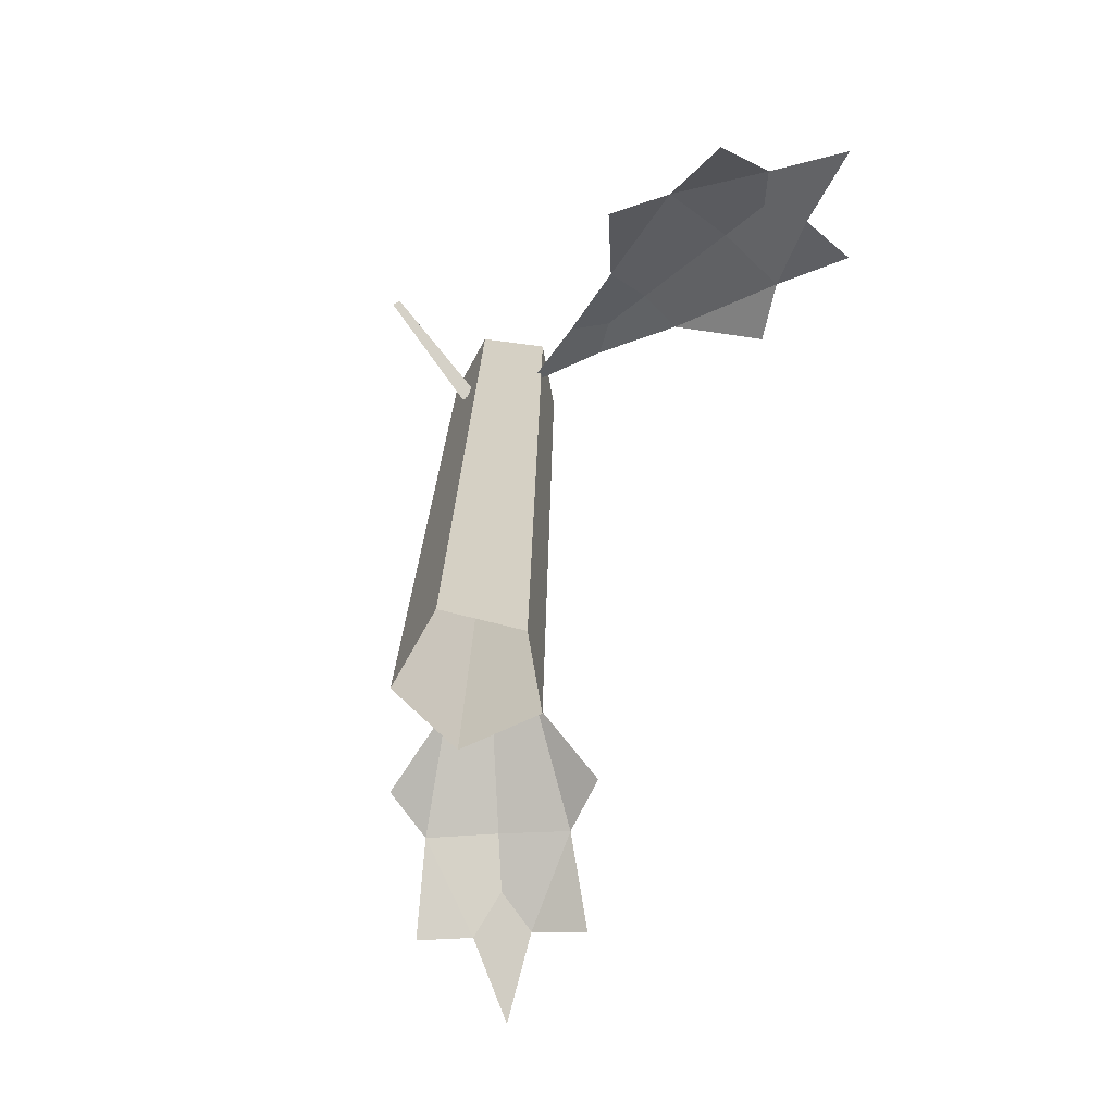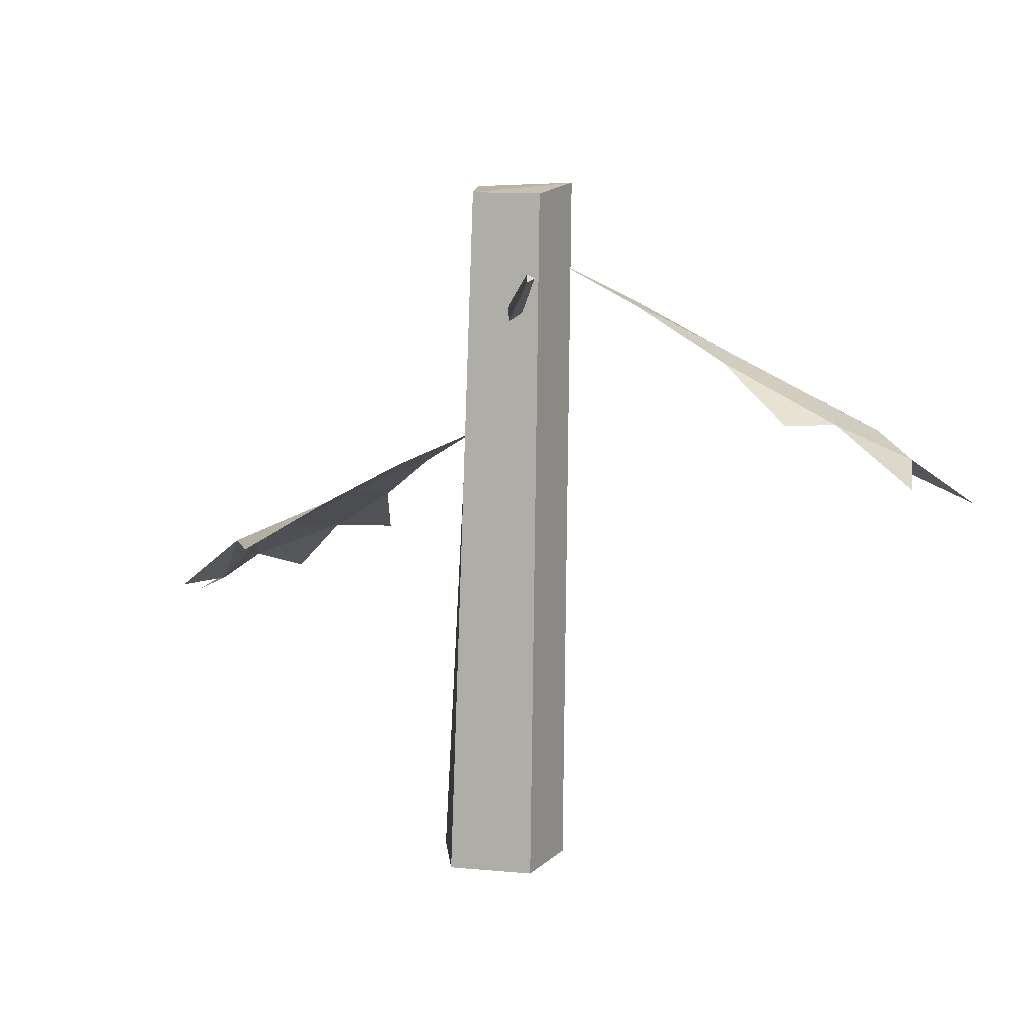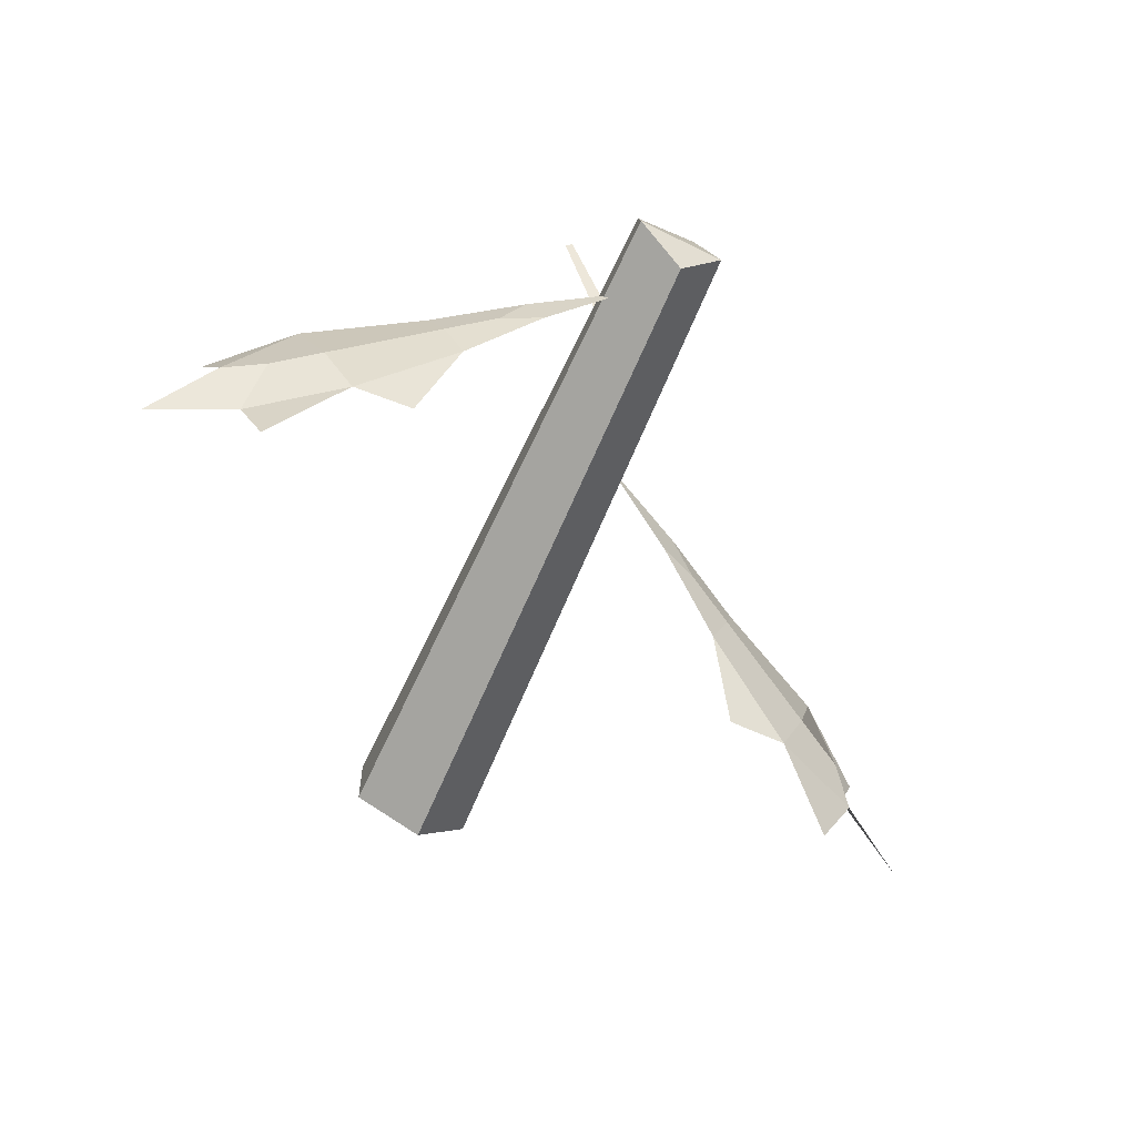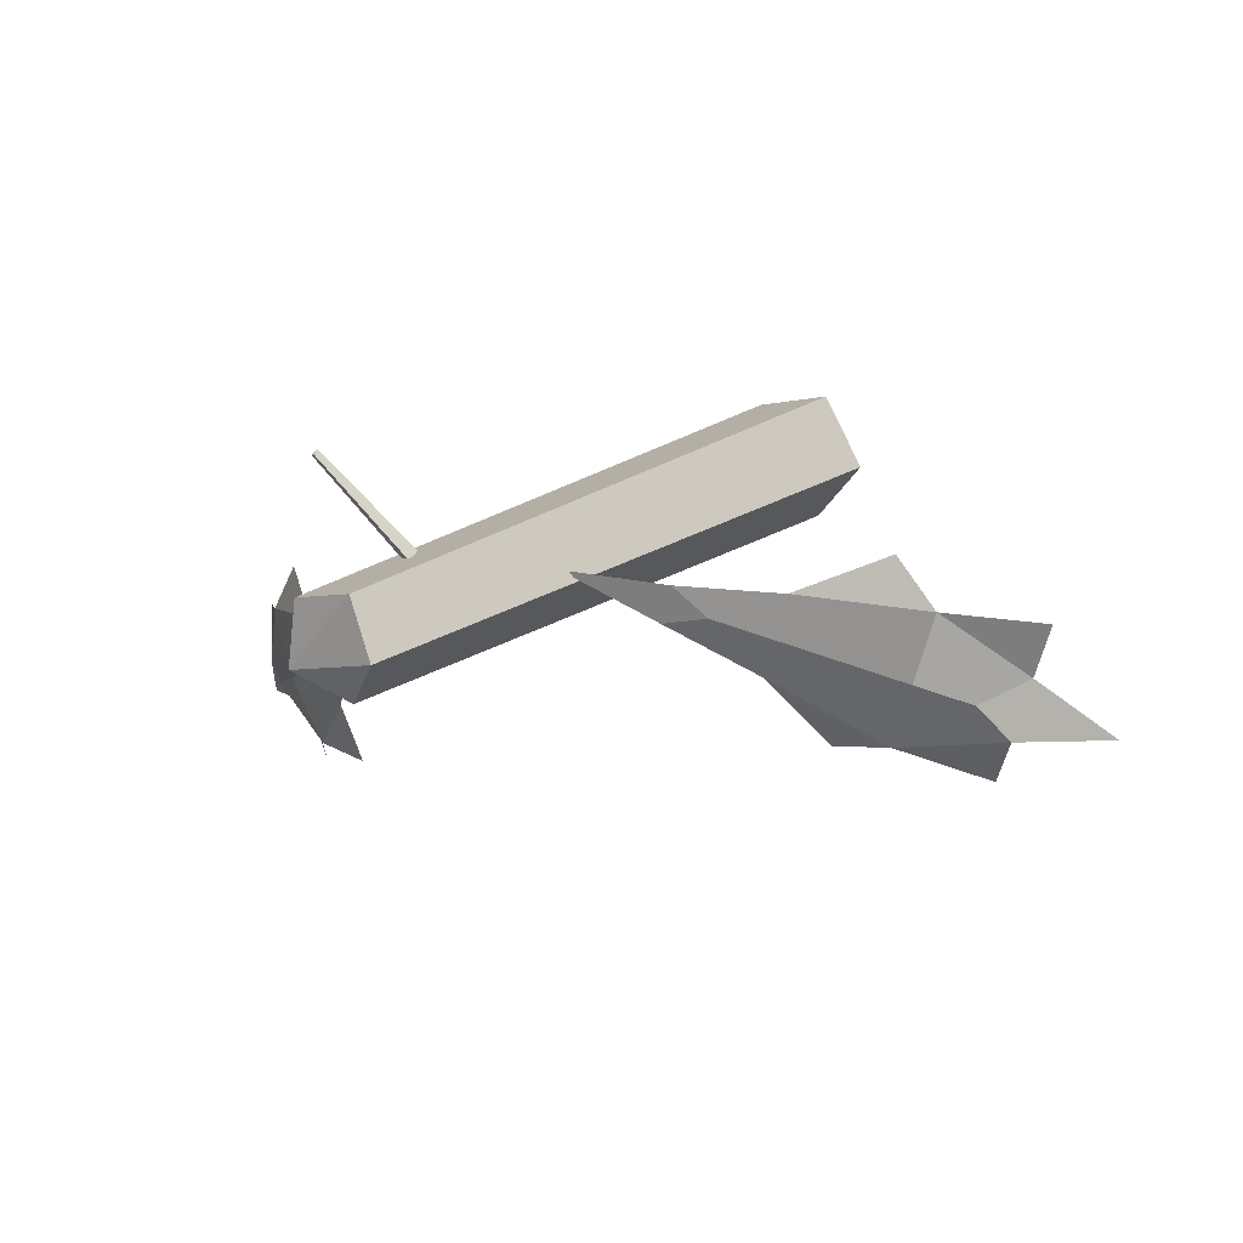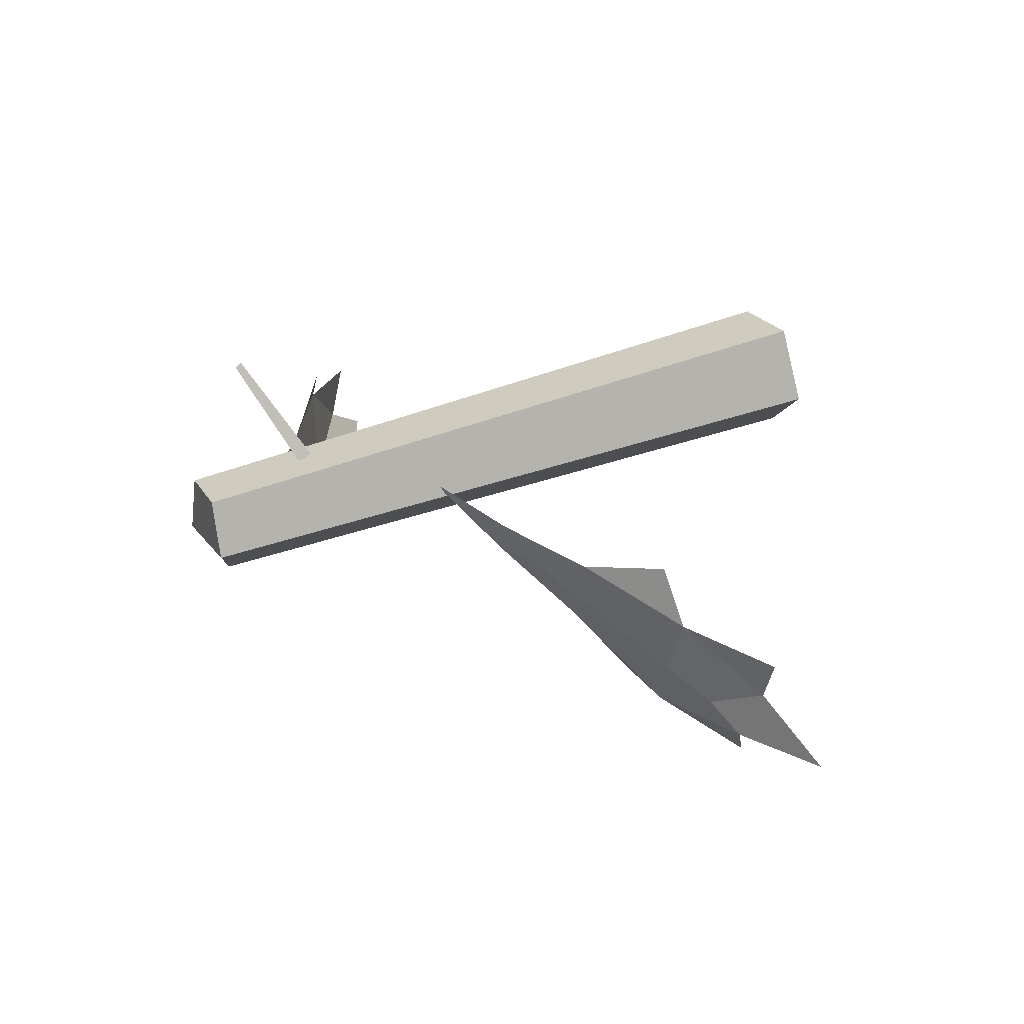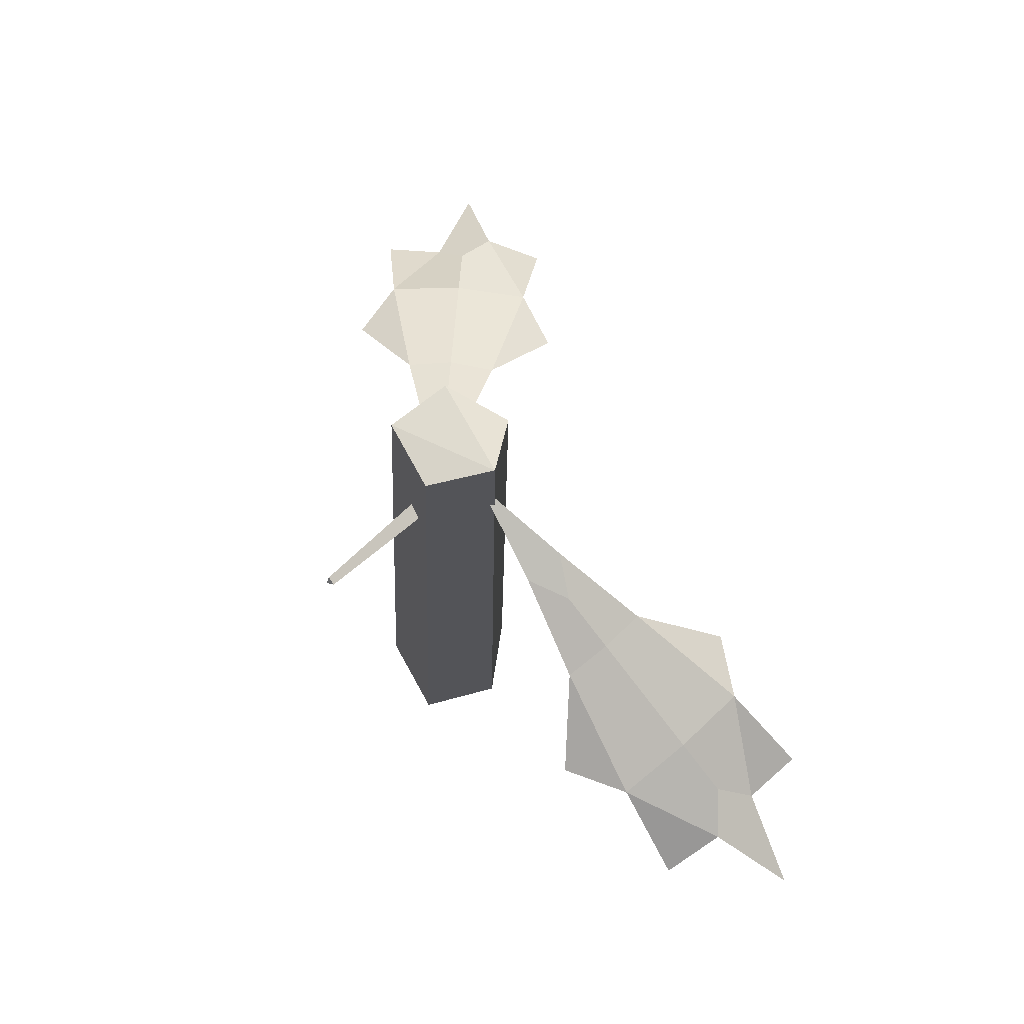
<metadata>
{"format":"obj","ext":"obj","renderer":"f3d","projection":"perspective","resolution":1024,"background":"white","views":[{"elev":-65.4,"azim":77.0,"up":"+Y"},{"elev":10.7,"azim":28.3,"up":"+Y"},{"elev":-71.4,"azim":154.3,"up":"+Z"},{"elev":19.9,"azim":-142.0,"up":"+Z"},{"elev":39.6,"azim":-114.9,"up":"+Z"},{"elev":69.1,"azim":76.8,"up":"+Y"}]}
</metadata>
<code>
g Dead_Pine_Tree_crk_OneSided_l_03
v -0.9799 1.815 -0.5072
v -1.113 1.823 -0.06299
v -0.1474 2.293 -0.02315
v -0.5742 2.072 -0.258
v -0.6351 2.076 -0.05543
v -1.519 1.534 -0.8162
v -1.736 1.546 -0.09353
v -1.904 1.219 -0.9945
v -2.158 1.234 -0.1466
v -2.032 1.323 -0.7266
v -2.074 1.229 -0.4293
v -2.447 1.069 -0.6927
v -1.194 1.545 -0.8866
v -1.516 1.557 0.1404
v -1.062 1.854 -0.2903
v -0.7873 1.986 -0.2101
v -1.643 1.575 -0.4601
v -1.907 1.448 -0.5371
v 1.099 2.692 -0.4251
v 0.8875 2.716 -0.821
v 0.2276 3.21 -0.1836
v 0.6667 2.968 -0.3164
v 0.5703 2.979 -0.497
v 1.662 2.384 -0.5845
v 1.318 2.423 -1.229
v 2.028 2.057 -0.7276
v 1.624 2.102 -1.483
v 1.939 2.165 -0.9984
v 1.759 2.087 -1.232
v 2.184 1.906 -1.307
v 1.488 2.405 -0.3136
v 1.008 2.454 -1.238
v 1.009 2.737 -0.6297
v 0.7747 2.879 -0.4958
v 1.506 2.437 -0.9132
v 1.732 2.3 -1.042
v 0.2126 2.945 0.1103
v 0.1496 2.984 0.1396
v 0.1673 2.911 0.1664
v 0.5467 3.175 0.6058
v 0.5124 3.194 0.6197
v 0.5245 3.159 0.6369
v -0.06977 0 -0.3441
v -0.3293 0 -0.02439
v -0.09747 0 0.3228
v 0.3186 0 0.2081
v 0.305 0 -0.1936
v 0.3044 3.556 0.09126
v 0.3186 3.599 -0.2368
v -0.1628 3.577 -0.1079
v -0.03115 3.559 0.1811
v 0.04034 3.485 -0.3657
f 4 16 5 3
f 15 2 5 16
f 15 1 6 17
f 6 8 10
f 7 11 9
f 17 6 10 18
f 11 18 10 12
f 6 1 13
f 2 7 14
f 7 17 18 11
f 2 15 17 7
f 1 15 16 4
f 22 34 23 21
f 33 20 23 34
f 33 19 24 35
f 24 26 28
f 25 29 27
f 35 24 28 36
f 29 36 28 30
f 24 19 31
f 20 25 32
f 25 35 36 29
f 20 33 35 25
f 19 33 34 22
f 37 40 42 39
f 39 42 41 38
f 38 41 40 37
f 41 42 40
f 44 50 52 43
f 46 48 51 45
f 43 52 49 47
f 45 51 50 44
f 47 49 48 46
f 51 48 49
f 52 50 49
f 50 51 49

</code>
